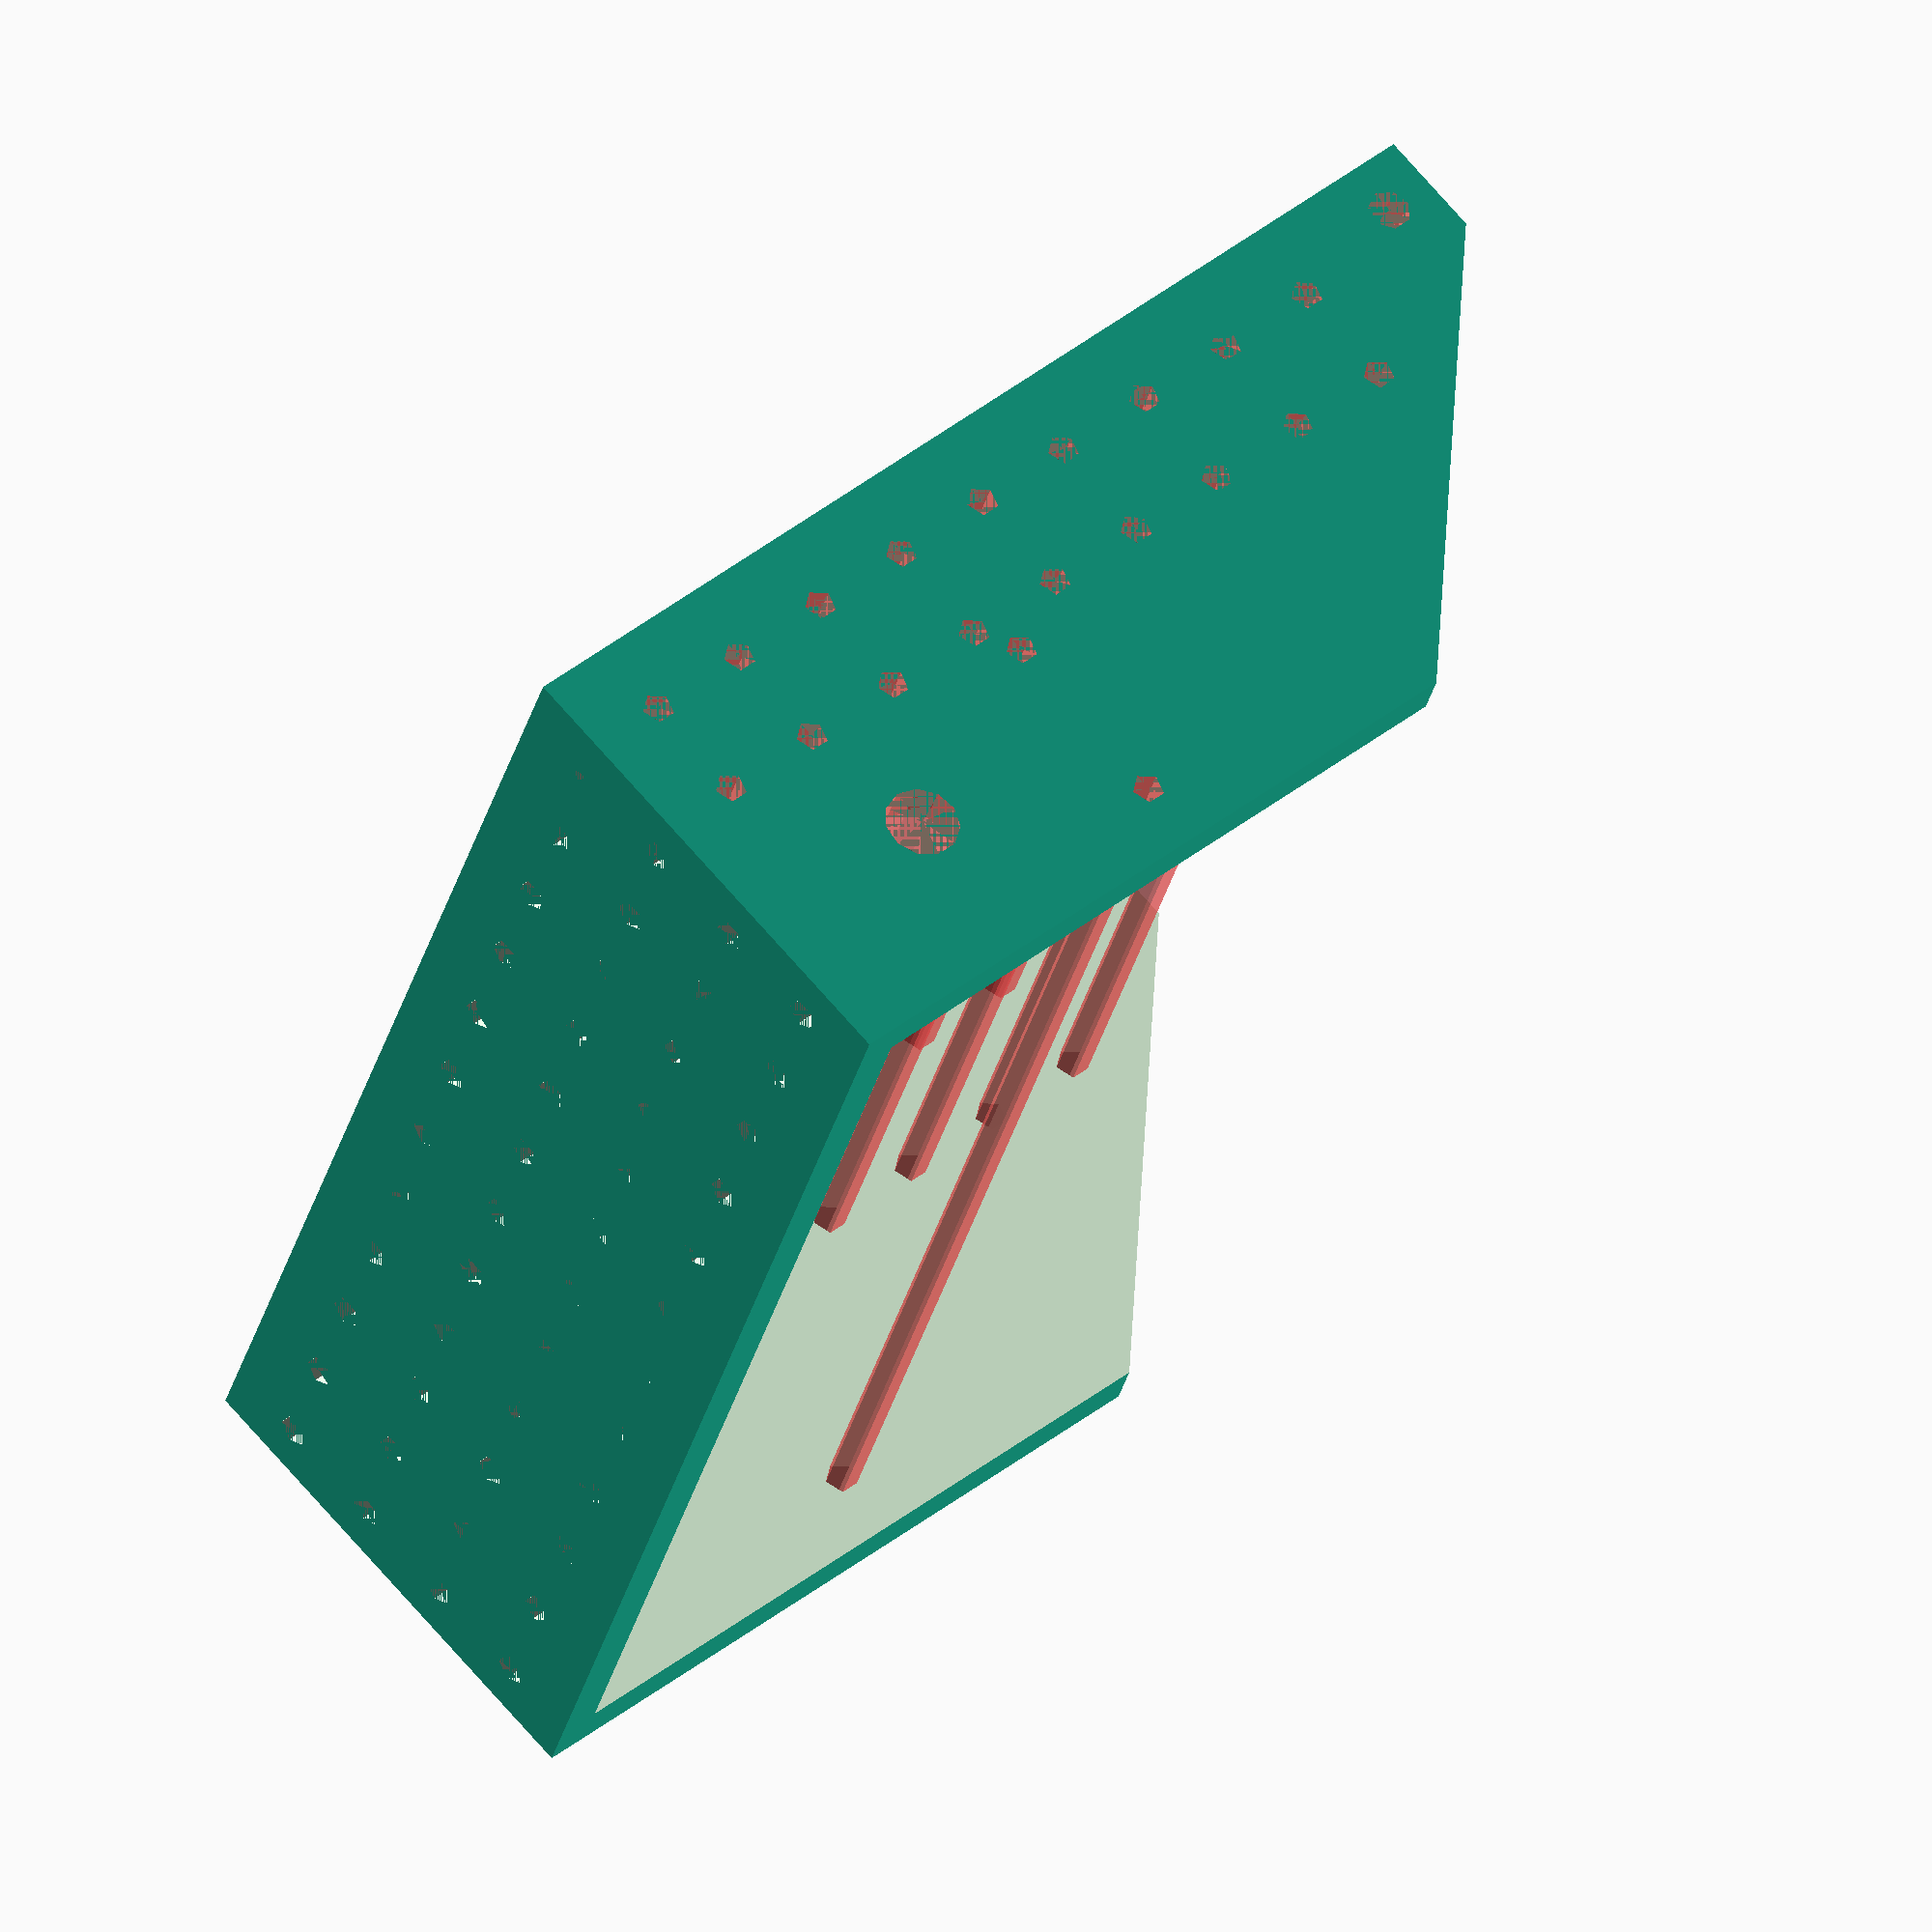
<openscad>
module articulated_base() {
	difference() {
		union() {
			hull() {
				cube([120, 105, 10]);
				translate([0, 0, 35])
					cube([120, 70, 10]);
			}
		}

		translate([4, 4, -0.1])
			cube([112, 105, 50]);

		#rotate([0, 90, 0]) {
			translate([-5, 100])
				cylinder(d = 4, h = 125);
			translate([-30, 20])
				cylinder(d = 7, h = 125);
			for(offset = [-17.5/2, 17.5/2])
				translate([offset - 30, 40])
					cylinder(d = 3, h = 125);

			for(x = [7.5:10:17.5])
				for(y = [7.5:10:87.5])
					translate([-x, y])
						cylinder(d = 3, h = 125);
		}

		for(z = [7.5:10:37.5])
			for(x = [5:10:120])
				translate([x, 0, z])
					rotate([-90, 0, 0])
						cylinder(d = 3, h = 5);
		
	}
}

articulated_base();

</openscad>
<views>
elev=111.2 azim=288.1 roll=220.4 proj=o view=solid
</views>
